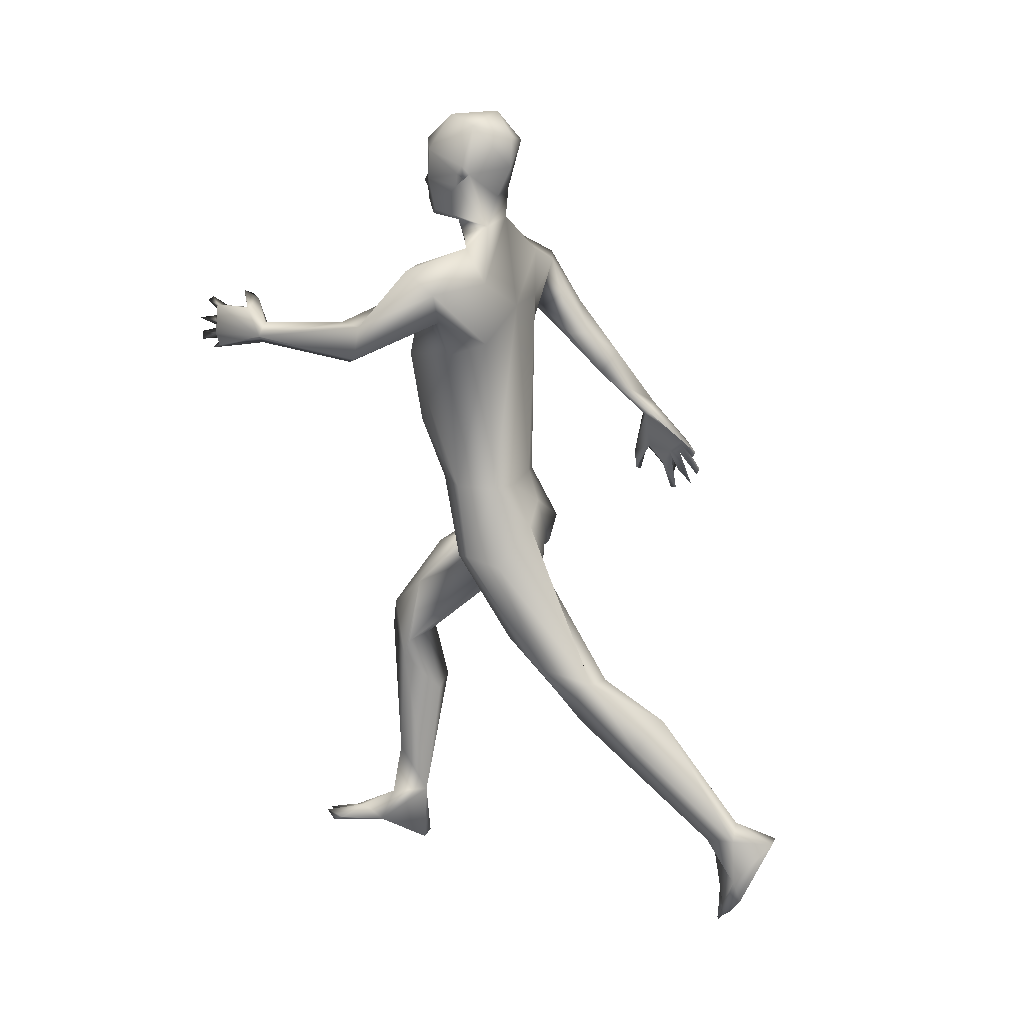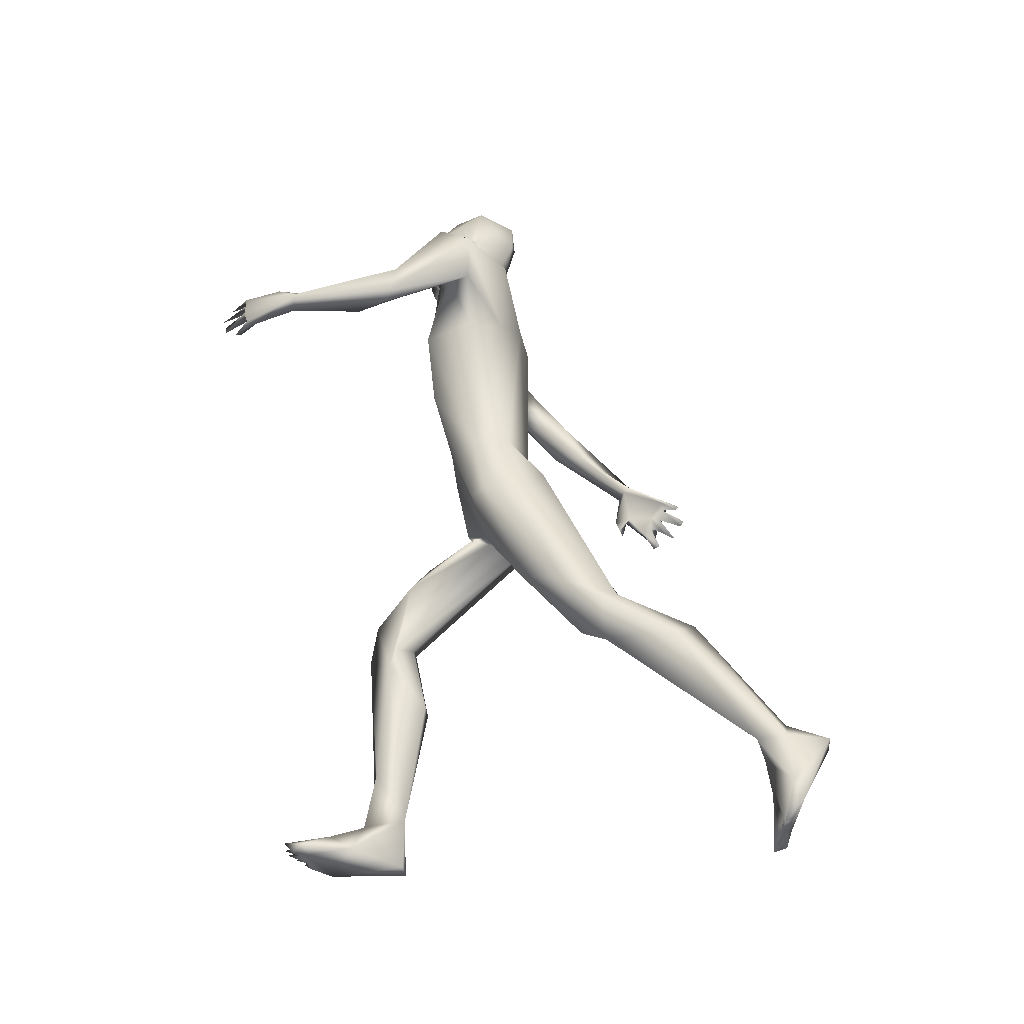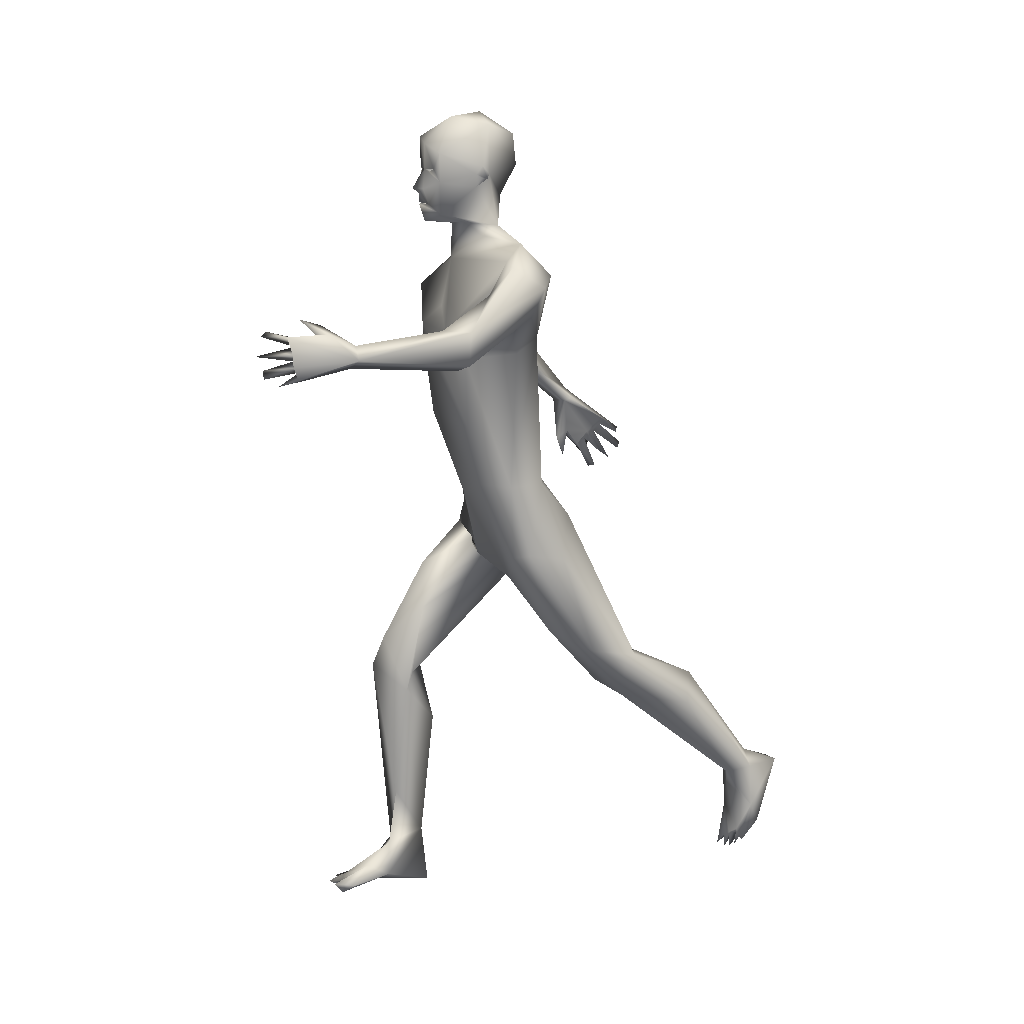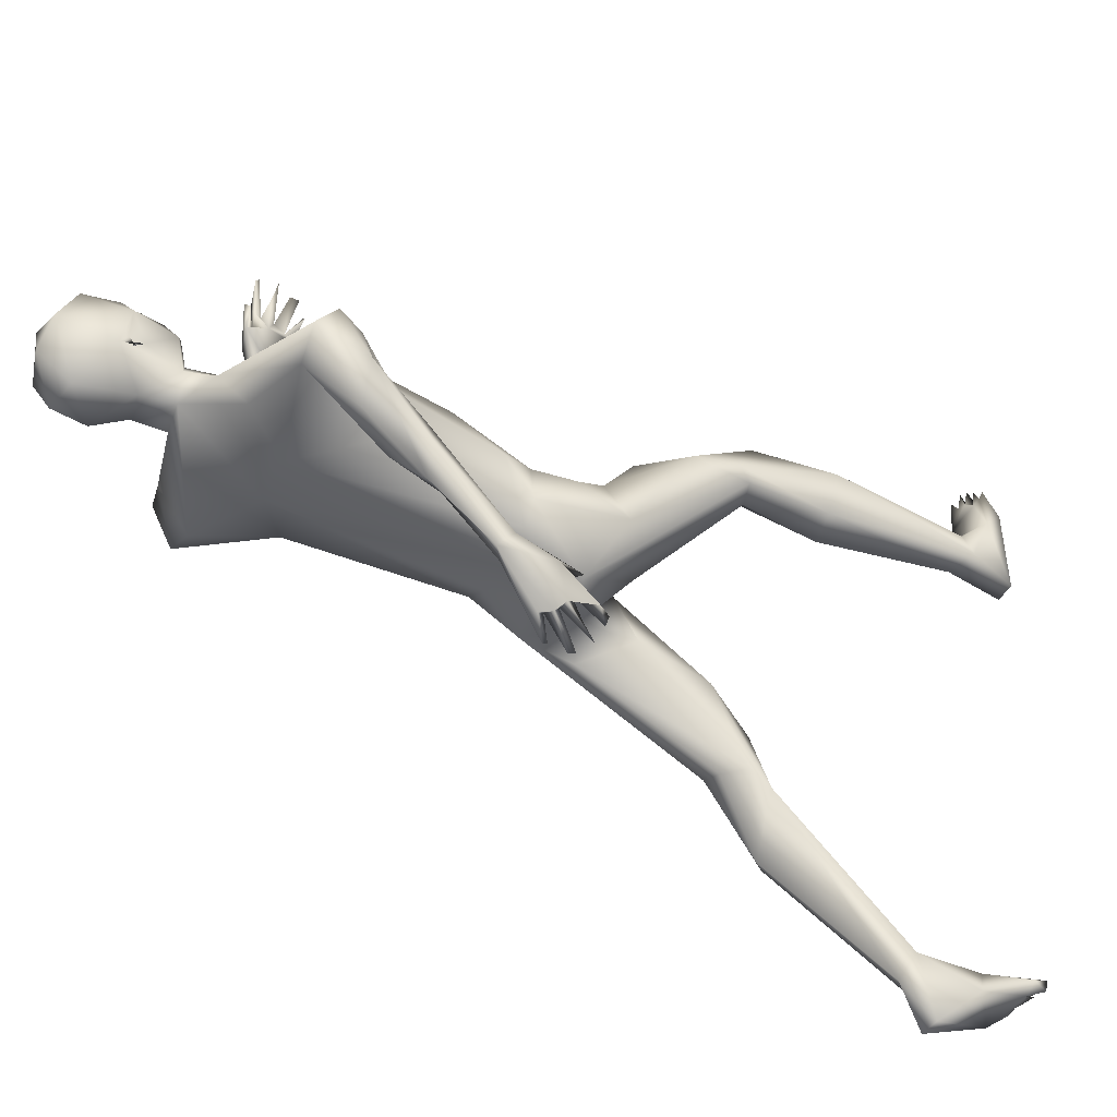
<metadata>
{"format":"obj","ext":"obj","renderer":"f3d","projection":"perspective","resolution":1024,"background":"white","views":[{"elev":18.9,"azim":109.8,"up":"+Y"},{"elev":-33.7,"azim":97.2,"up":"+Y"},{"elev":15.5,"azim":65.8,"up":"+Y"},{"elev":-41.1,"azim":-114.4,"up":"+Z"}]}
</metadata>
<code>
o 1-base_1-base.008
v 0.2277 1.232 -1.512
v 0.2451 1.233 -1.508
v 0.2614 1.233 -1.504
v 0.2468 1.205 -1.501
v 0.2535 1.185 -1.496
v 0.243 1.183 -1.505
v 0.259 1.182 -1.495
v 0.2496 1.199 -1.502
v 0.2351 1.213 -1.533
v 0.2495 1.17 -1.511
v 0.243 1.182 -1.575
v 0.2774 1.162 -1.561
v 0.2609 1.207 -1.57
v 0.2328 1.279 -1.508
v 0.2597 1.157 -1.504
v 0.2289 1.167 -1.531
v 0.2329 1.156 -1.575
v 0.2513 1.15 -1.551
v 0.2425 1.096 -1.553
v 0.2423 1.156 -1.615
v 0.2414 1.314 -1.601
v 0.2171 1.305 -1.565
v 0.2422 1.2 -1.619
v 0.2892 1.238 -1.64
v 0.2363 1.272 -1.638
v 0.2226 1.234 -1.513
v 0.2462 1.245 -1.514
v 0.2381 1.221 -1.518
v 0.238 1.239 -1.532
v 0.08439 1.034 -1.566
v 0.05639 1.068 -1.627
v 0.2799 1.031 -1.521
v 0.06845 0.9994 -1.64
v 0.1188 0.967 -1.649
v 0.08862 1.005 -1.587
v 0.1831 1.095 -1.644
v 0.1956 1.128 -1.604
v 0.3058 1.033 -1.656
v 0.1036 1.065 -1.645
v 0.2347 1.036 -1.66
v 0.09412 0.999 -1.688
v 0.1266 1.014 -1.614
v 0.1352 0.9526 -1.686
v 0.1276 0.9554 -1.713
v 0.07956 0.9252 -1.719
v 0.1937 0.9592 -1.525
v 0.2211 0.9966 -1.513
v 0.2125 0.8518 -1.533
v 0.1075 0.7466 -1.836
v 0.1051 0.7563 -1.85
v 0.1037 0.7239 -1.853
v 0.1163 0.7083 -1.853
v 0.1214 0.7107 -1.863
v 0.1242 0.7202 -1.889
v 0.1186 0.7383 -1.866
v 0.1079 0.7744 -1.875
v 0.1205 0.781 -1.87
v 0.1124 0.767 -1.865
v 0.132 0.7486 -1.904
v 0.1326 0.7385 -1.9
v 0.1353 0.7761 -1.897
v 0.1147 0.7897 -1.877
v 0.1252 0.7928 -1.869
v 0.1382 0.7683 -1.894
v 0.1197 0.7349 -1.803
v 0.1308 0.7398 -1.799
v 0.1117 0.7735 -1.815
v 0.1213 0.8298 -1.817
v 0.1009 0.763 -1.863
v 0.1037 0.77 -1.809
v 0.09952 0.843 -1.817
v 0.09462 0.9175 -1.691
v 0.1001 0.9204 -1.755
v 0.1321 0.8927 -1.737
v 0.09372 0.8245 -1.798
v 0.1195 0.763 -1.792
v 0.1174 0.7689 -1.85
v 0.1163 0.8251 -1.808
v 0.1622 0.9378 -1.582
v 0.1924 0.9533 -1.634
v 0.2672 0.7617 -1.663
v 0.2014 0.7922 -1.583
v 0.2888 0.7377 -1.552
v 0.2116 0.7527 -1.626
v 0.2208 0.7528 -1.574
v 0.2298 0.7544 -1.654
v 0.3444 0.7627 -1.551
v 0.2361 0.682 -1.699
v 0.2896 0.6547 -1.704
v 0.203 0.7016 -1.589
v 0.1902 0.6438 -1.634
v 0.2951 0.638 -1.572
v 0.2647 0.6549 -1.576
v 0.2913 0.6247 -1.604
v 0.3005 0.6181 -1.643
v 0.2088 0.6685 -1.577
v 0.2767 0.6012 -1.641
v 0.2609 0.4601 -1.484
v 0.24 0.6156 -1.5
v 0.2271 0.4694 -1.482
v 0.2874 0.5575 -1.481
v 0.2858 0.4508 -1.463
v 0.2078 0.5495 -1.485
v 0.257 0.5057 -1.426
v 0.2185 0.4845 -1.467
v 0.239 0.4567 -1.414
v 0.2169 0.3698 -1.501
v 0.2641 0.3625 -1.505
v 0.2103 0.3579 -1.44
v 0.2728 0.2479 -1.437
v 0.2499 0.1619 -1.435
v 0.2448 0.1508 -1.463
v 0.314 0.1276 -1.316
v 0.3167 0.1124 -1.328
v 0.2968 0.1237 -1.313
v 0.2922 0.1148 -1.339
v 0.2137 1.223 -1.528
v 0.2069 1.235 -1.585
v 0.2094 1.225 -1.573
v 0.2035 1.218 -1.588
v 0.2111 1.206 -1.574
v 0.2133 1.219 -1.581
v 0.3227 0.1228 -1.347
v 0.3067 0.1112 -1.35
v 0.2853 0.1275 -1.341
v 0.3016 0.1259 -1.332
v 0.2867 0.1208 -1.316
v 0.2761 0.1183 -1.324
v 0.2723 0.1231 -1.35
v 0.2685 0.1162 -1.339
v 0.2781 0.1112 -1.343
v 0.2758 0.1632 -1.423
v 0.2529 0.1203 -1.394
v 0.299 0.1414 -1.378
v 0.255 0.09898 -1.375
v 0.2875 0.09355 -1.483
v 0.3016 0.1208 -1.411
v 0.2592 0.09262 -1.483
v 0.27 0.1746 -1.481
v 0.2873 0.4232 -1.453
v 0.2604 0.1158 -1.335
v 0.2662 0.1074 -1.345
v 0.2801 1.231 -1.504
v 0.2889 1.237 -1.507
v 0.2688 1.205 -1.498
v 0.271 1.272 -1.5
v 0.2541 1.206 -1.487
v 0.2597 1.198 -1.495
v 0.2765 1.183 -1.504
v 0.2782 1.206 -1.507
v 0.2601 1.219 -1.523
v 0.2895 1.201 -1.569
v 0.298 1.26 -1.513
v 0.2911 1.168 -1.519
v 0.3126 1.137 -1.574
v 0.2889 1.155 -1.556
v 0.2977 1.149 -1.607
v 0.2829 1.192 -1.617
v 0.316 1.21 -1.563
v 0.3084 1.3 -1.588
v 0.276 1.311 -1.541
v 0.2811 1.283 -1.639
v 0.2717 1.234 -1.507
v 0.2693 1.245 -1.517
v 0.2777 1.225 -1.524
v 0.2891 1.241 -1.525
v 0.4815 1.113 -1.549
v 0.4025 1.048 -1.538
v 0.4492 1.117 -1.554
v 0.3282 0.9985 -1.507
v 0.4507 1.003 -1.467
v 0.4485 1.071 -1.528
v 0.4085 1.086 -1.643
v 0.3851 1.132 -1.605
v 0.4925 1.082 -1.595
v 0.4571 1.035 -1.589
v 0.4121 0.974 -1.586
v 0.5014 0.9803 -1.473
v 0.4957 1.028 -1.479
v 0.436 1.043 -1.557
v 0.4729 1.028 -1.444
v 0.3862 0.9671 -1.515
v 0.4465 1.018 -1.233
v 0.4462 1.031 -1.223
v 0.4172 1.036 -1.202
v 0.4359 1.028 -1.236
v 0.4201 1.03 -1.193
v 0.4516 0.9983 -1.229
v 0.4266 1.004 -1.182
v 0.4331 1.01 -1.21
v 0.455 0.9826 -1.237
v 0.4359 0.9854 -1.191
v 0.437 0.9732 -1.191
v 0.4626 0.9731 -1.232
v 0.4568 0.9712 -1.246
v 0.4437 0.9625 -1.21
v 0.4403 0.9639 -1.218
v 0.4031 1.043 -1.262
v 0.4126 1.049 -1.253
v 0.4437 1.007 -1.247
v 0.4215 1.04 -1.281
v 0.4583 1.008 -1.227
v 0.4367 1.029 -1.269
v 0.4618 0.9908 -1.227
v 0.4588 1.034 -1.281
v 0.4853 0.9716 -1.46
v 0.4701 1.017 -1.315
v 0.4551 0.9804 -1.414
v 0.4602 1.007 -1.316
v 0.4886 0.9989 -1.313
v 0.4659 0.9841 -1.308
v 0.3797 0.988 -1.633
v 0.3862 0.7629 -1.589
v 0.375 0.7606 -1.645
v 0.338 0.7584 -1.662
v 0.3697 0.8595 -1.525
v 0.2983 0.7241 -1.689
v 0.3607 0.7026 -1.698
v 0.305 0.6595 -1.702
v 0.3567 0.6372 -1.716
v 0.407 0.6572 -1.611
v 0.3894 0.6518 -1.591
v 0.4127 0.6477 -1.665
v 0.3409 0.6063 -1.605
v 0.3084 0.5798 -1.698
v 0.3516 0.4603 -1.819
v 0.3658 0.5166 -1.665
v 0.3851 0.4631 -1.807
v 0.3212 0.4822 -1.718
v 0.4009 0.486 -1.724
v 0.3273 0.4348 -1.82
v 0.3545 0.4187 -1.751
v 0.3934 0.4546 -1.786
v 0.3747 0.3939 -1.789
v 0.3654 0.4111 -1.917
v 0.4138 0.3787 -1.888
v 0.3265 0.4083 -1.839
v 0.3515 0.2498 -2.036
v 0.3373 0.2314 -2.003
v 0.3716 0.2258 -2.037
v 0.3691 0.2221 -1.994
v 0.3229 0.07201 -2.006
v 0.3331 0.08886 -2.013
v 0.3194 0.07871 -2.024
v 0.3405 0.07038 -2.009
v 0.3419 0.09286 -2.025
v 0.3003 1.217 -1.512
v 0.3174 1.228 -1.584
v 0.3159 1.228 -1.564
v 0.3186 1.241 -1.573
v 0.3245 1.222 -1.578
v 0.3137 1.222 -1.573
v 0.3261 0.1002 -2.032
v 0.3479 0.09995 -2.014
v 0.3502 0.0737 -2.013
v 0.3597 0.08234 -2.018
v 0.3598 0.1093 -2.021
v 0.3652 0.09677 -2.024
v 0.3554 0.09745 -2.03
v 0.3346 0.1506 -2.011
v 0.373 0.1556 -2.04
v 0.3743 0.1265 -2.053
v 0.3105 0.09802 -2.019
v 0.3274 0.2209 -2.094
v 0.3223 0.1608 -2.043
v 0.3555 0.2237 -2.095
v 0.3516 0.1966 -2.003
v 0.3738 0.0945 -2.024
v 0.367 0.1004 -2.034
f 1 26 117
f 14 26 3
f 148 147 4
f 4 1 6
f 9 13 151
f 17 20 37
f 17 23 20
f 25 22 21
f 18 19 156
f 17 37 19
f 28 26 1
f 37 31 19
f 19 30 47
f 34 42 35
f 31 41 33
f 36 40 39
f 39 79 42
f 39 80 79
f 43 42 34
f 41 39 44
f 31 33 30
f 79 35 42
f 78 77 63 68
f 47 46 48
f 30 46 47
f 54 58 55
f 59 56 57
f 60 58 56
f 64 62 61
f 57 62 64
f 63 57 64
f 61 63 64
f 54 69 58
f 77 58 57
f 77 67 49
f 62 56 71
f 71 69 70
f 74 34 72
f 73 71 45
f 72 75 78
f 78 74 72
f 73 74 71
f 58 69 56
f 70 67 66
f 76 66 67
f 76 65 66
f 70 65 76
f 67 77 78
f 10 9 6
f 13 9 11
f 8 6 9
f 49 70 51
f 51 70 69
f 76 78 75
f 82 48 46 79
f 68 61 71
f 70 75 71
f 61 62 71
f 33 45 72
f 80 86 82
f 81 86 40
f 37 36 39
f 181 207 210 179
f 46 30 79
f 85 90 83
f 82 84 85
f 86 84 82
f 48 85 83
f 217 219 89
f 219 95 89
f 86 88 84
f 90 96 92
f 96 93 92
f 81 88 86
f 81 217 88
f 40 86 80
f 93 96 99
f 99 101 93
f 101 102 94
f 105 103 100
f 106 103 105
f 140 101 104
f 102 108 98
f 105 109 106
f 98 108 107
f 110 106 111
f 109 111 106
f 139 140 110
f 108 139 107
f 109 107 112
f 112 111 109
f 132 110 111
f 139 112 107
f 16 6 117
f 4 147 2
f 14 117 26
f 121 118 17
f 23 24 158
f 8 9 151
f 118 119 117
f 122 121 119
f 118 121 120
f 122 119 120
f 162 24 25
f 128 130 131
f 126 125 115
f 112 139 138
f 136 138 139
f 133 138 135
f 137 123 124
f 132 133 129
f 136 135 138
f 114 126 124
f 124 126 116
f 111 133 132
f 116 125 127
f 126 115 116
f 128 129 130
f 127 125 131
f 106 110 140
f 106 140 104
f 103 96 91
f 127 131 116
f 129 134 132
f 114 123 113
f 126 114 113
f 116 135 124
f 137 135 136
f 139 108 140
f 140 108 102
f 102 101 140
f 97 95 94
f 99 103 104
f 102 97 94
f 100 88 98
f 3 163 144
f 145 3 147
f 149 247 145
f 150 8 151
f 10 7 149
f 152 149 150
f 152 11 12
f 24 162 160
f 247 159 249
f 144 143 247
f 157 159 154
f 248 24 160
f 248 157 158
f 154 156 157
f 154 15 156
f 18 156 15
f 165 143 144
f 143 165 163
f 164 166 144
f 144 166 165
f 167 169 172
f 172 180 171
f 19 170 169
f 169 170 168
f 19 155 156
f 157 173 20
f 173 157 174
f 38 20 173
f 169 167 174
f 179 175 167
f 176 180 177
f 179 172 181
f 183 185 186
f 200 188 190
f 192 193 204
f 210 204 194
f 202 210 184
f 202 184 183
f 200 183 186
f 206 171 176
f 207 181 171 209
f 211 209 208
f 171 208 209
f 211 208 206
f 178 210 206
f 194 204 191
f 198 203 199
f 205 199 203
f 200 201 211
f 201 205 207
f 210 205 184
f 210 194 195
f 169 168 172
f 144 153 146
f 175 178 176
f 195 211 210
f 184 203 186
f 207 209 201
f 200 211 195
f 206 176 178
f 239 265 260 267
f 40 38 81
f 212 214 38
f 81 38 215
f 47 48 216
f 213 216 87
f 217 89 88
f 88 91 84
f 217 218 219
f 214 213 221
f 222 227 221
f 223 214 221
f 224 83 92
f 214 218 215
f 87 224 222
f 173 175 212
f 225 224 95
f 219 220 225
f 227 222 224
f 224 229 227
f 225 231 229
f 232 234 230
f 232 229 237
f 226 228 235
f 228 233 236
f 235 228 236
f 241 234 239
f 236 240 235
f 240 241 261
f 235 240 238
f 3 143 163
f 154 7 15
f 247 249 153
f 143 3 247
f 247 149 154
f 5 149 148
f 153 249 250
f 153 161 146
f 248 158 24
f 160 153 250
f 251 248 250
f 231 225 220 226
f 238 264 239
f 266 238 240
f 238 266 264
f 262 266 261
f 267 257 261
f 253 263 265
f 257 267 260
f 246 243 253
f 265 263 260
f 255 254 246
f 246 254 245
f 246 245 243
f 259 257 254
f 269 258 259
f 258 257 256
f 259 254 255
f 237 239 234
f 232 237 234
f 223 221 230
f 219 225 95
f 243 260 242
f 254 257 260
f 253 262 246
f 268 262 261
f 237 229 231
f 232 230 227
f 226 220 228
f 26 2 3
f 146 14 3
f 5 148 4
f 10 6 7
f 5 6 8
f 11 10 12
f 121 117 119
f 121 17 16
f 18 17 19
f 162 25 21
f 25 118 22
f 118 25 23
f 161 21 22
f 23 25 24
f 15 16 18
f 20 23 158
f 26 27 2
f 28 2 27
f 26 29 27
f 26 28 29
f 117 121 16
f 35 33 34
f 37 20 36
f 32 19 47
f 38 36 20
f 31 37 39
f 36 38 40
f 41 31 39
f 44 39 43
f 50 49 53
f 51 53 52
f 50 69 55
f 54 55 69
f 58 77 55
f 59 60 56
f 59 57 60
f 65 70 66
f 53 51 50
f 52 49 51
f 49 52 53
f 77 50 55
f 57 58 60
f 63 77 57
f 50 77 49
f 34 33 72
f 73 41 44
f 74 43 34
f 73 44 74
f 43 74 44
f 74 68 71
f 68 74 78
f 45 71 75
f 56 62 57
f 76 67 78
f 70 76 75
f 17 18 16
f 9 10 11
f 31 30 19
f 35 30 33
f 43 39 42
f 50 51 69
f 69 71 56
f 63 61 68
f 72 45 75
f 49 67 70
f 39 40 80
f 79 80 82
f 79 30 35
f 48 83 87
f 48 82 85
f 83 90 92
f 85 84 90
f 90 91 96
f 81 215 217
f 97 88 89
f 88 100 91
f 99 104 101
f 106 104 103
f 100 98 107
f 107 109 105
f 105 100 107
f 111 112 133
f 6 16 15
f 1 4 2
f 17 118 23
f 28 27 29
f 1 2 28
f 117 6 1
f 15 7 6
f 4 6 5
f 22 117 14
f 161 22 14
f 117 22 118
f 119 118 120
f 120 121 122
f 128 131 129
f 133 112 138
f 134 137 132
f 132 137 139
f 124 135 137
f 134 113 123
f 123 114 124
f 134 125 126
f 123 137 134
f 125 116 115
f 129 131 125
f 130 142 131
f 91 100 103
f 93 101 94
f 134 126 113
f 130 133 141
f 129 125 134
f 131 142 135
f 116 131 135
f 133 130 129
f 135 141 133
f 142 141 135
f 136 139 137
f 139 110 132
f 89 95 97
f 130 141 142
f 98 88 97
f 102 98 97
f 103 99 96
f 145 147 148
f 149 7 154
f 150 5 8
f 10 149 12
f 11 152 13
f 157 156 155
f 250 248 160
f 160 162 21
f 161 160 21
f 248 159 157
f 160 161 153
f 146 161 14
f 3 144 146
f 158 157 20
f 163 164 144
f 165 164 163
f 166 164 165
f 153 144 247
f 247 154 159
f 169 174 19
f 171 180 176
f 174 157 155
f 19 32 170
f 167 175 174
f 175 176 212
f 176 177 212
f 179 178 175
f 172 168 180
f 179 167 172
f 182 170 216
f 182 168 170
f 32 47 170
f 187 183 184
f 185 187 184
f 184 186 185
f 183 187 185
f 183 190 202
f 189 202 190
f 188 189 190
f 204 193 191
f 191 193 192
f 188 192 204
f 196 195 194
f 191 197 196
f 191 195 197
f 195 196 197
f 202 189 188
f 196 194 191
f 200 190 183
f 188 200 191
f 191 200 195
f 191 192 188
f 206 208 171
f 210 178 179
f 206 210 211
f 202 188 204
f 210 207 205
f 198 201 203
f 199 201 198
f 199 205 201
f 152 12 149
f 155 19 174
f 184 205 203
f 211 201 209
f 210 202 204
f 181 172 171
f 200 203 201
f 186 203 200
f 212 38 173
f 177 180 182
f 212 177 213
f 213 177 182
f 214 212 213
f 215 38 214
f 173 174 175
f 182 180 168
f 213 182 216
f 216 48 87
f 216 170 47
f 87 83 224
f 213 87 222
f 217 215 218
f 84 91 90
f 221 213 222
f 223 218 214
f 92 93 224
f 224 94 95
f 219 218 220
f 228 220 218
f 218 223 228
f 230 233 228
f 227 229 232
f 230 234 233
f 235 231 226
f 236 233 234
f 241 236 234
f 241 240 236
f 239 267 241
f 3 2 147
f 247 3 145
f 149 5 150
f 152 151 13
f 149 145 148
f 151 152 150
f 251 159 248
f 159 252 249
f 249 251 250
f 251 252 159
f 249 252 251
f 258 256 259
f 256 257 259
f 254 243 245
f 241 267 261
f 261 266 240
f 253 265 262
f 262 264 266
f 260 263 242
f 243 244 253
f 263 253 244
f 260 243 254
f 223 230 228
f 224 225 229
f 94 224 93
f 259 255 246
f 263 244 242
f 244 243 242
f 258 268 261
f 259 262 269
f 246 262 259
f 261 257 258
f 269 262 268
f 262 265 264
f 264 265 239
f 238 239 237
f 235 238 237
f 235 237 231
f 33 41 73 45
f 258 269 268
f 230 221 227

</code>
